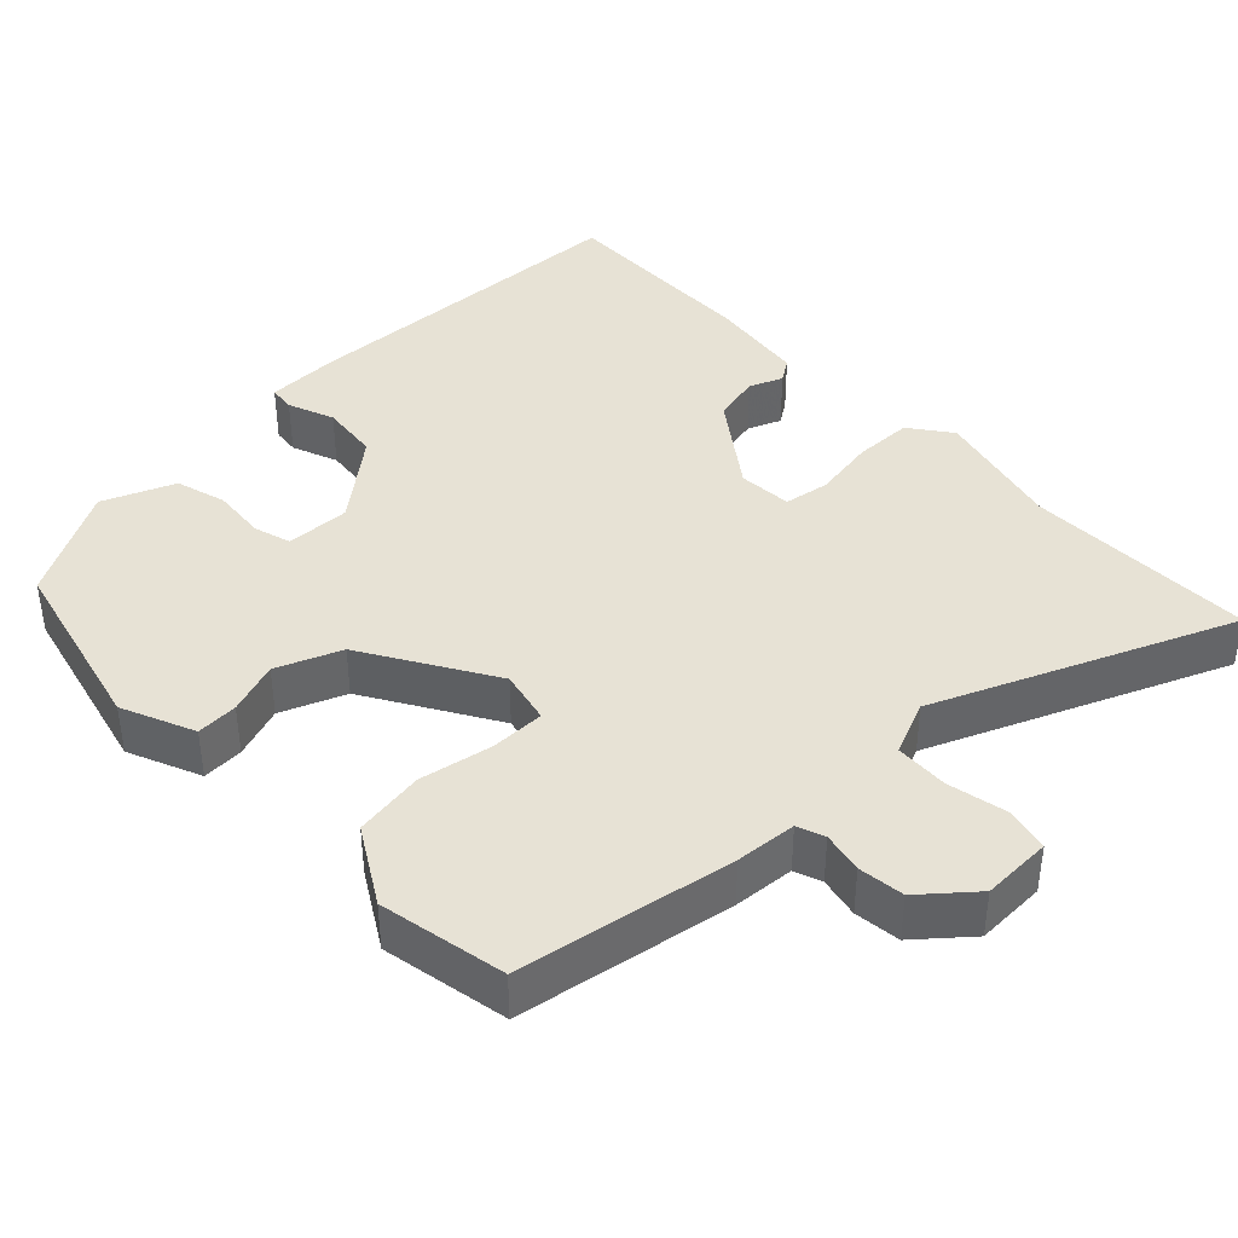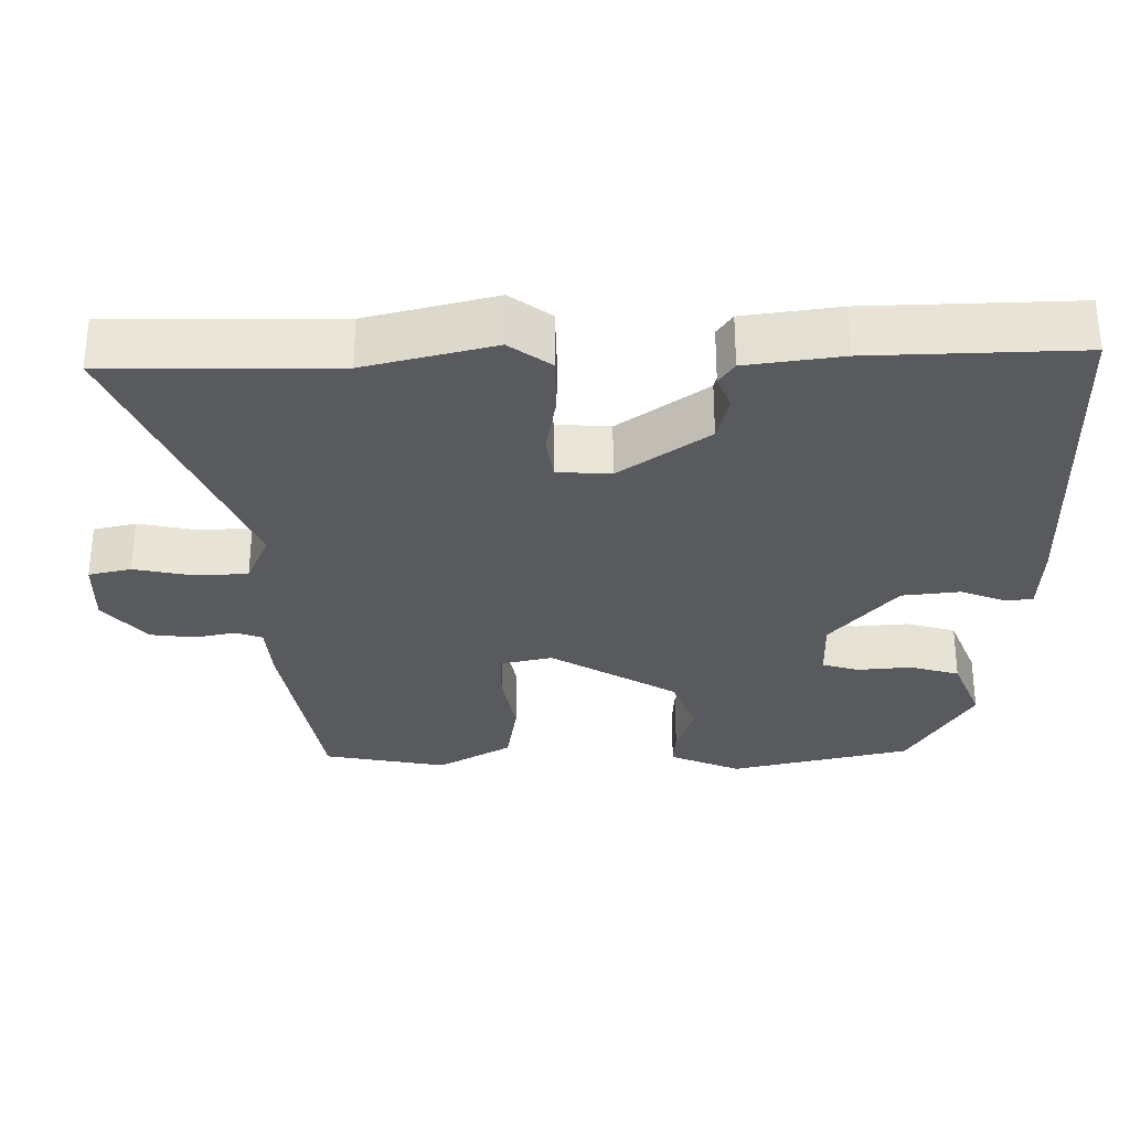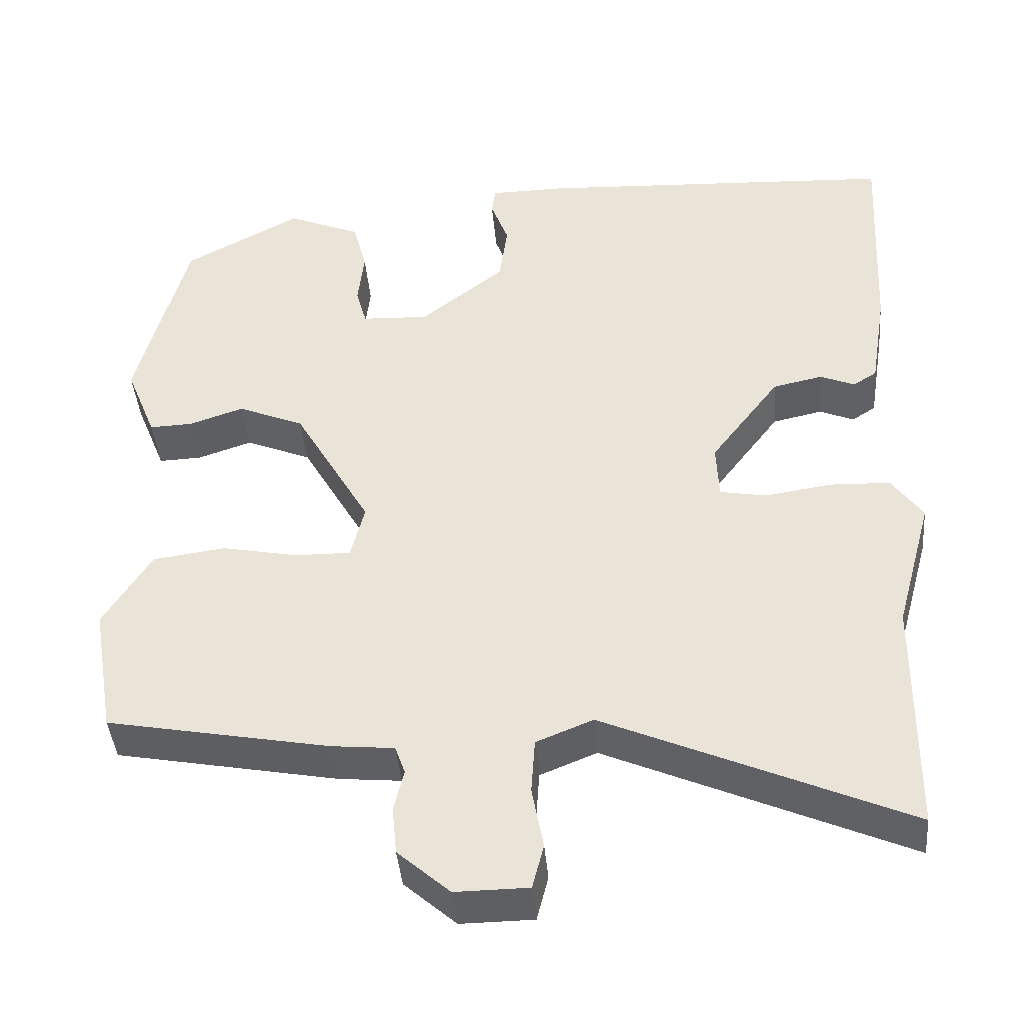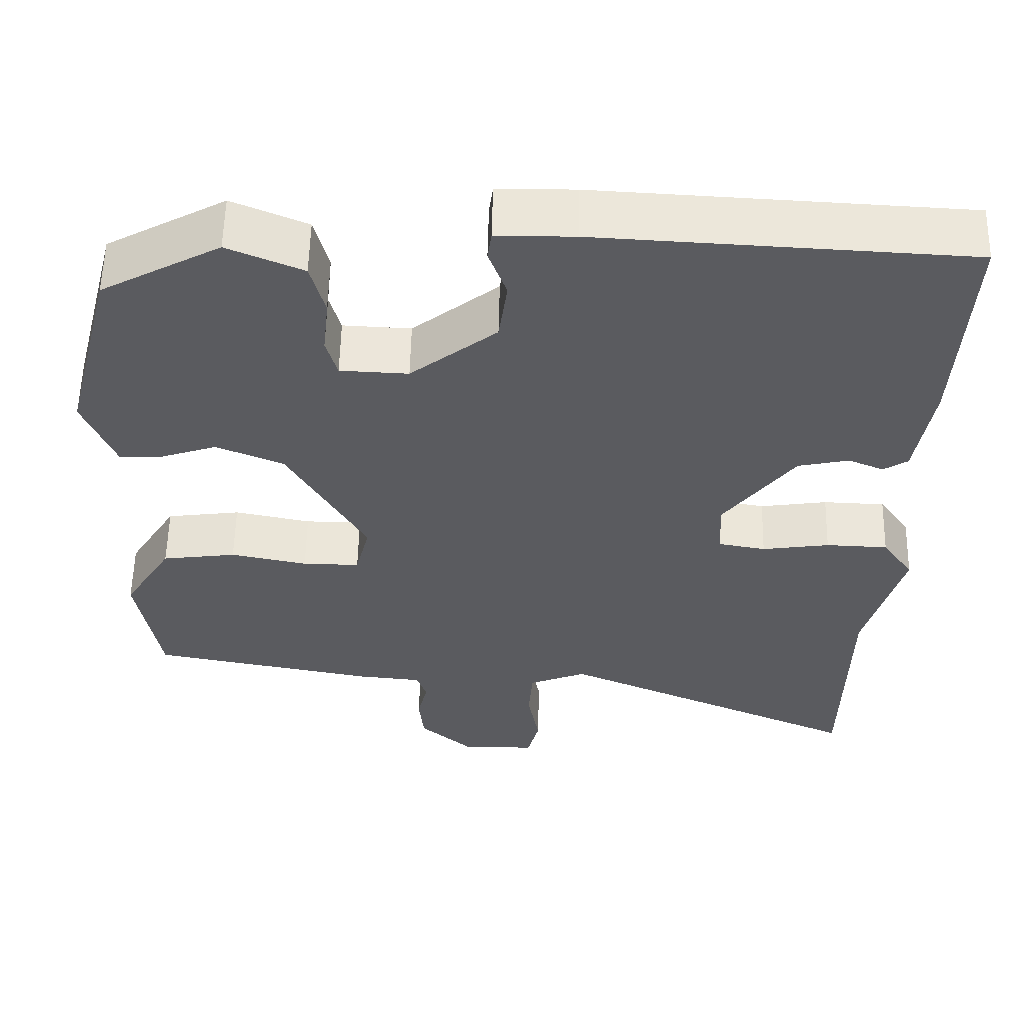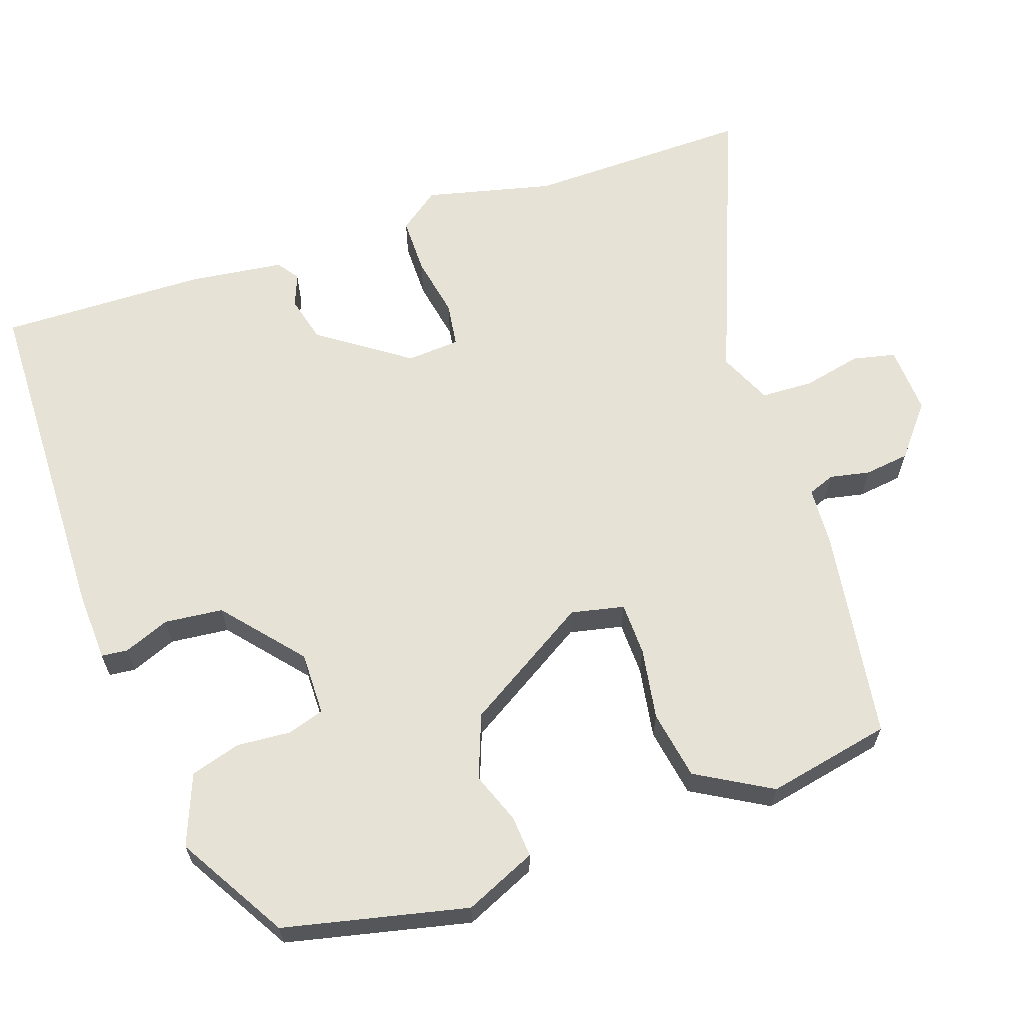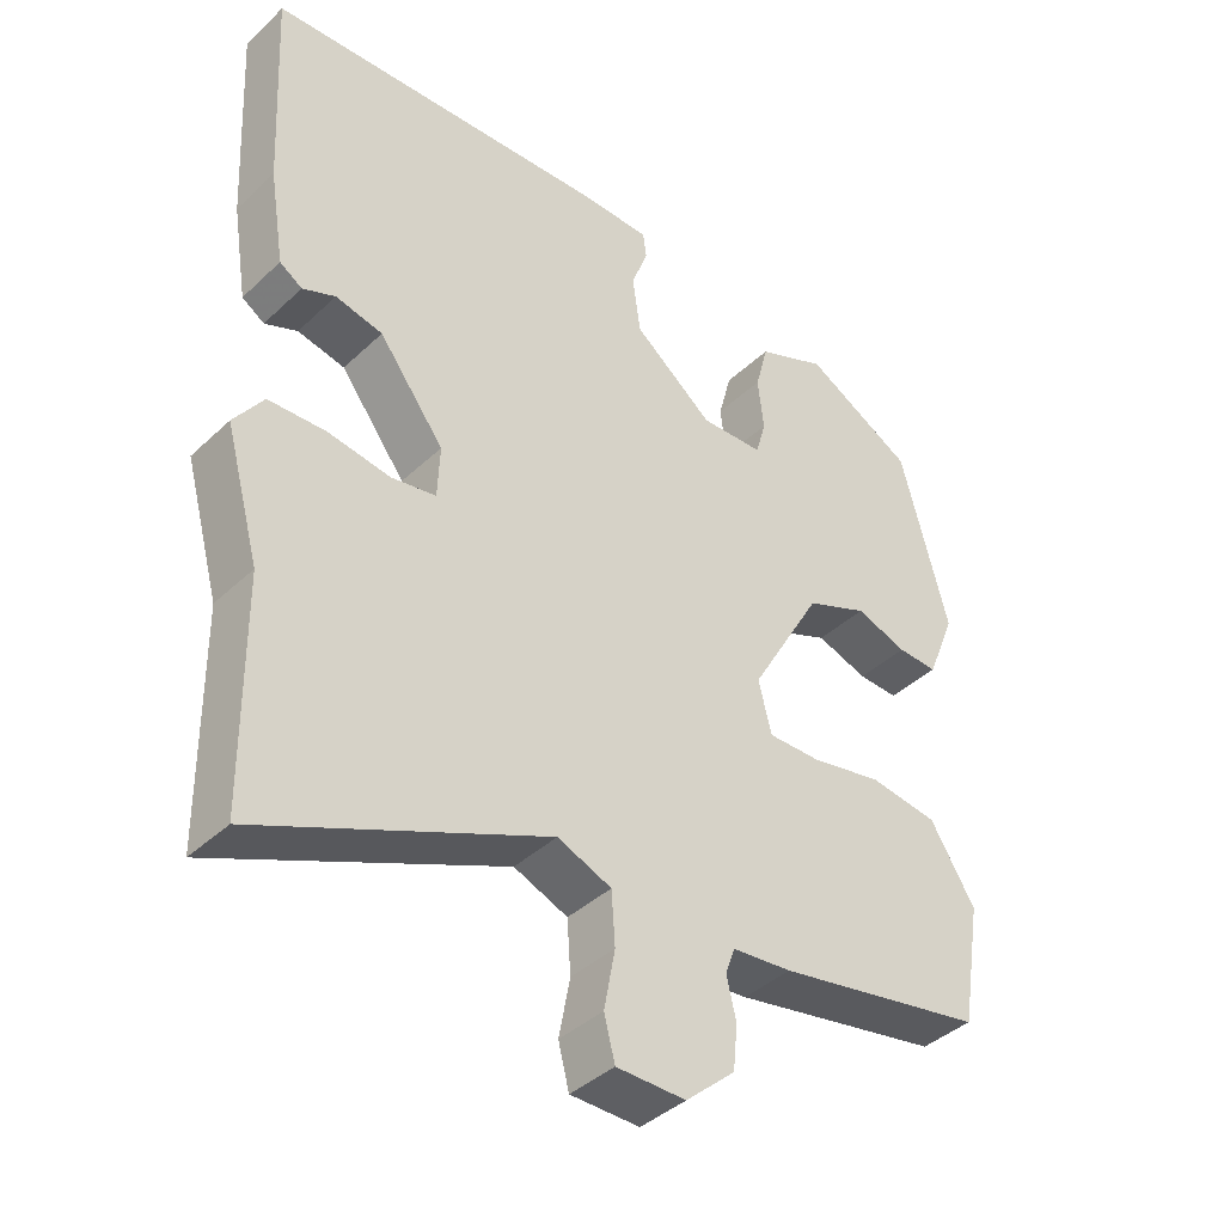
<metadata>
{"format":"obj","ext":"obj","renderer":"f3d","projection":"perspective","resolution":1024,"background":"white","views":[{"elev":40.1,"azim":135.0,"up":"+Y"},{"elev":-30.5,"azim":-90.7,"up":"+Y"},{"elev":-41.9,"azim":-175.1,"up":"+Z"},{"elev":56.9,"azim":-178.8,"up":"+Z"},{"elev":63.1,"azim":69.1,"up":"+Y"},{"elev":-40.5,"azim":-41.3,"up":"+Z"}]}
</metadata>
<code>
v -0.498 0.07 -0.652
v -0.502 0.07 -0.342
v -0.55 0.07 -0.168
v -0.51 0.07 -0.111
v -0.431 0.07 -0.108
v -0.345 0.07 -0.121
v -0.284 0.07 -0.11
v -0.281 0.07 -0.037
v -0.371 0.07 0.082
v -0.436 0.07 0.096
v -0.481 0.07 0.077
v -0.512 0.07 0.097
v -0.533 0.07 0.227
v -0.548 0.07 0.51
v -0.077 0.07 0.535
v 0.022 0.07 0.534
v 0.027 0.07 0.498
v 0.004 0.07 0.435
v 0.015 0.07 0.355
v 0.125 0.07 0.268
v 0.212 0.07 0.272
v 0.226 0.07 0.323
v 0.218 0.07 0.396
v 0.236 0.07 0.465
v 0.332 0.07 0.506
v 0.484 0.07 0.423
v 0.549 0.07 0.175
v 0.509 0.07 0.076
v 0.453 0.07 0.078
v 0.382 0.07 0.102
v 0.296 0.07 0.066
v 0.196 0.07 -0.109
v 0.214 0.07 -0.181
v 0.287 0.07 -0.18
v 0.385 0.07 -0.16
v 0.48 0.07 -0.173
v 0.542 0.07 -0.273
v 0.513 0.07 -0.444
v 0.224 0.07 -0.499
v 0.142 0.07 -0.507
v 0.129 0.07 -0.544
v 0.142 0.07 -0.599
v 0.136 0.07 -0.661
v 0.068 0.07 -0.721
v -0.027 0.07 -0.72
v -0.042 0.07 -0.662
v -0.027 0.07 -0.581
v -0.032 0.07 -0.509
v -0.106 0.07 -0.479
v -0.498 0 -0.652
v -0.502 0 -0.342
v -0.55 0 -0.168
v -0.51 0 -0.111
v -0.431 0 -0.108
v -0.345 0 -0.121
v -0.284 0 -0.11
v -0.281 0 -0.037
v -0.371 0 0.082
v -0.436 0 0.096
v -0.481 0 0.077
v -0.512 0 0.097
v -0.533 0 0.227
v -0.548 0 0.51
v -0.077 0 0.535
v 0.022 0 0.534
v 0.027 0 0.498
v 0.004 0 0.435
v 0.015 0 0.355
v 0.125 0 0.268
v 0.212 0 0.272
v 0.226 0 0.323
v 0.218 0 0.396
v 0.236 0 0.465
v 0.332 0 0.506
v 0.484 0 0.423
v 0.549 0 0.175
v 0.509 0 0.076
v 0.453 0 0.078
v 0.382 0 0.102
v 0.296 0 0.066
v 0.196 0 -0.109
v 0.214 0 -0.181
v 0.287 0 -0.18
v 0.385 0 -0.16
v 0.48 0 -0.173
v 0.542 0 -0.273
v 0.513 0 -0.444
v 0.224 0 -0.499
v 0.142 0 -0.507
v 0.129 0 -0.544
v 0.142 0 -0.599
v 0.136 0 -0.661
v 0.068 0 -0.721
v -0.027 0 -0.72
v -0.042 0 -0.662
v -0.027 0 -0.581
v -0.032 0 -0.509
v -0.106 0 -0.479
f 45 46 47
f 44 45 47
f 43 44 47
f 42 43 47
f 41 42 47
f 40 41 47 48
f 40 48 49
f 39 40 49
f 38 39 49
f 37 38 49
f 36 37 49
f 35 36 49
f 34 35 49
f 28 29 30
f 27 28 30
f 26 27 30
f 25 26 30
f 24 25 30
f 23 24 30
f 22 23 30
f 21 22 30 31
f 20 21 31 32
f 16 17 18
f 15 16 18
f 14 15 18
f 13 14 18
f 12 13 18
f 11 12 18
f 10 11 18
f 9 10 18 19
f 19 20 32
f 9 19 32
f 8 9 32
f 4 5 6
f 3 4 6
f 2 3 6
f 2 6 7
f 49 1 2
f 34 49 2
f 33 34 2
f 7 8 32 33
f 2 7 33
f 96 95 94
f 96 94 93
f 96 93 92
f 96 92 91
f 96 91 90
f 97 96 90 89
f 98 97 89
f 98 89 88
f 98 88 87
f 98 87 86
f 98 86 85
f 98 85 84
f 98 84 83
f 79 78 77
f 79 77 76
f 79 76 75
f 79 75 74
f 79 74 73
f 79 73 72
f 79 72 71
f 80 79 71 70
f 81 80 70 69
f 67 66 65
f 67 65 64
f 67 64 63
f 67 63 62
f 67 62 61
f 67 61 60
f 67 60 59
f 68 67 59 58
f 81 69 68
f 81 68 58
f 81 58 57
f 55 54 53
f 55 53 52
f 55 52 51
f 56 55 51
f 51 50 98
f 51 98 83
f 51 83 82
f 82 81 57 56
f 82 56 51
f 1 50 51 2
f 2 51 52 3
f 3 52 53 4
f 4 53 54 5
f 5 54 55 6
f 6 55 56 7
f 7 56 57 8
f 8 57 58 9
f 9 58 59 10
f 10 59 60 11
f 11 60 61 12
f 12 61 62 13
f 13 62 63 14
f 14 63 64 15
f 15 64 65 16
f 16 65 66 17
f 17 66 67 18
f 18 67 68 19
f 19 68 69 20
f 20 69 70 21
f 21 70 71 22
f 22 71 72 23
f 23 72 73 24
f 24 73 74 25
f 25 74 75 26
f 26 75 76 27
f 27 76 77 28
f 28 77 78 29
f 29 78 79 30
f 30 79 80 31
f 31 80 81 32
f 32 81 82 33
f 33 82 83 34
f 34 83 84 35
f 35 84 85 36
f 36 85 86 37
f 37 86 87 38
f 38 87 88 39
f 39 88 89 40
f 40 89 90 41
f 41 90 91 42
f 42 91 92 43
f 43 92 93 44
f 44 93 94 45
f 45 94 95 46
f 46 95 96 47
f 47 96 97 48
f 48 97 98 49
f 49 98 50 1

</code>
